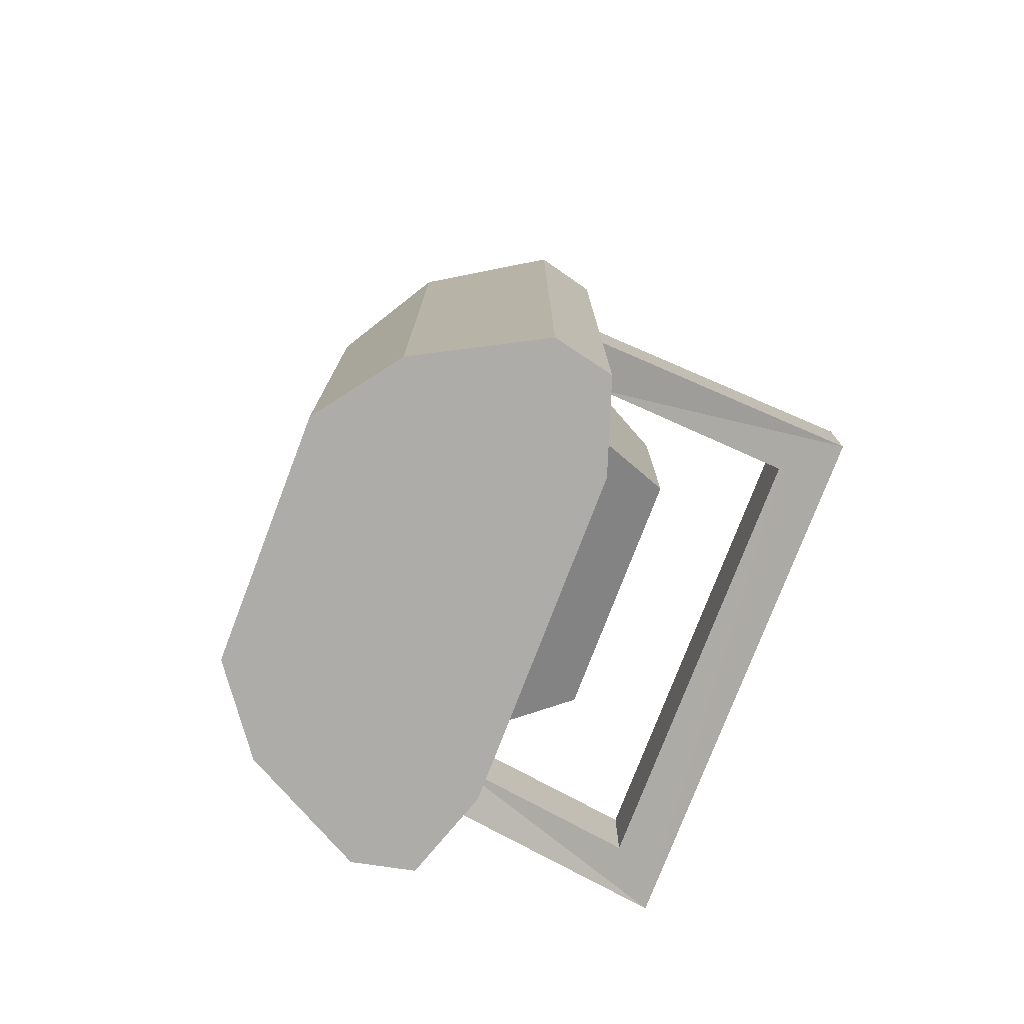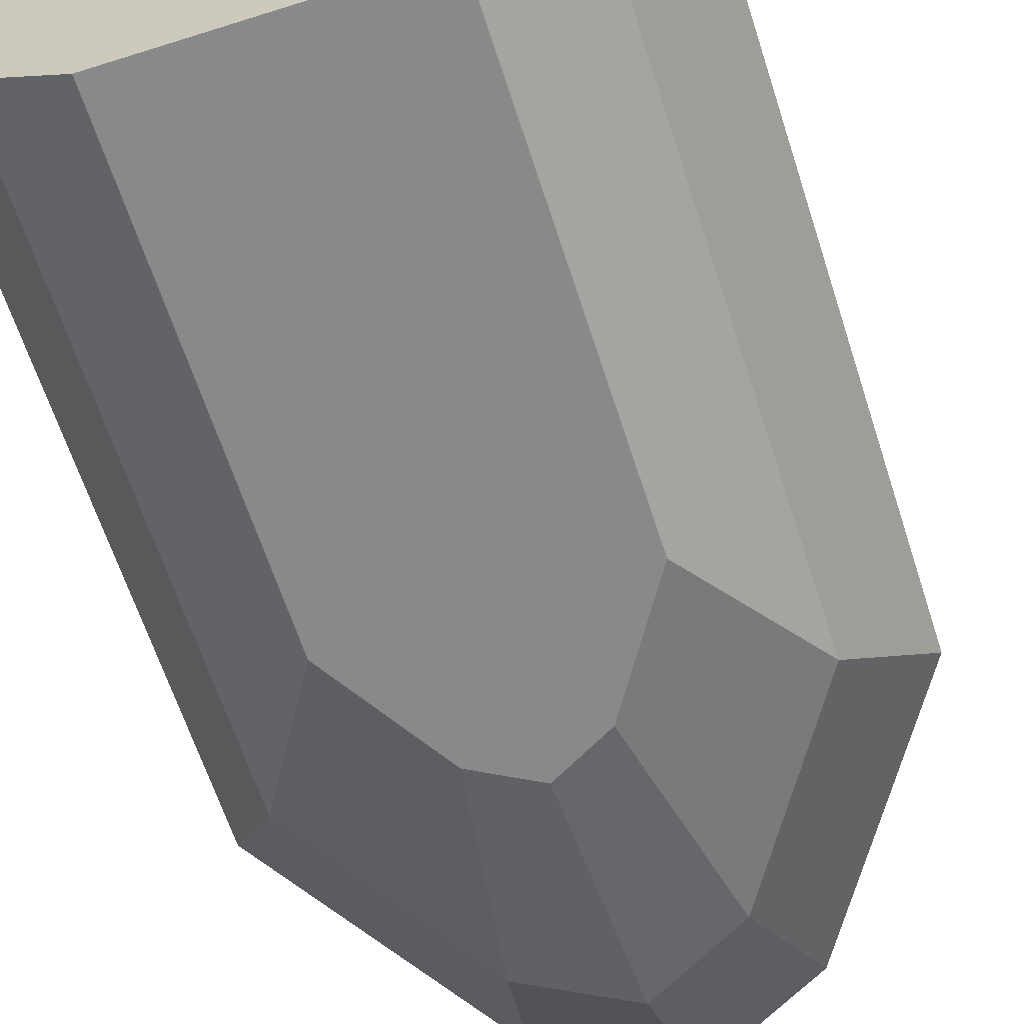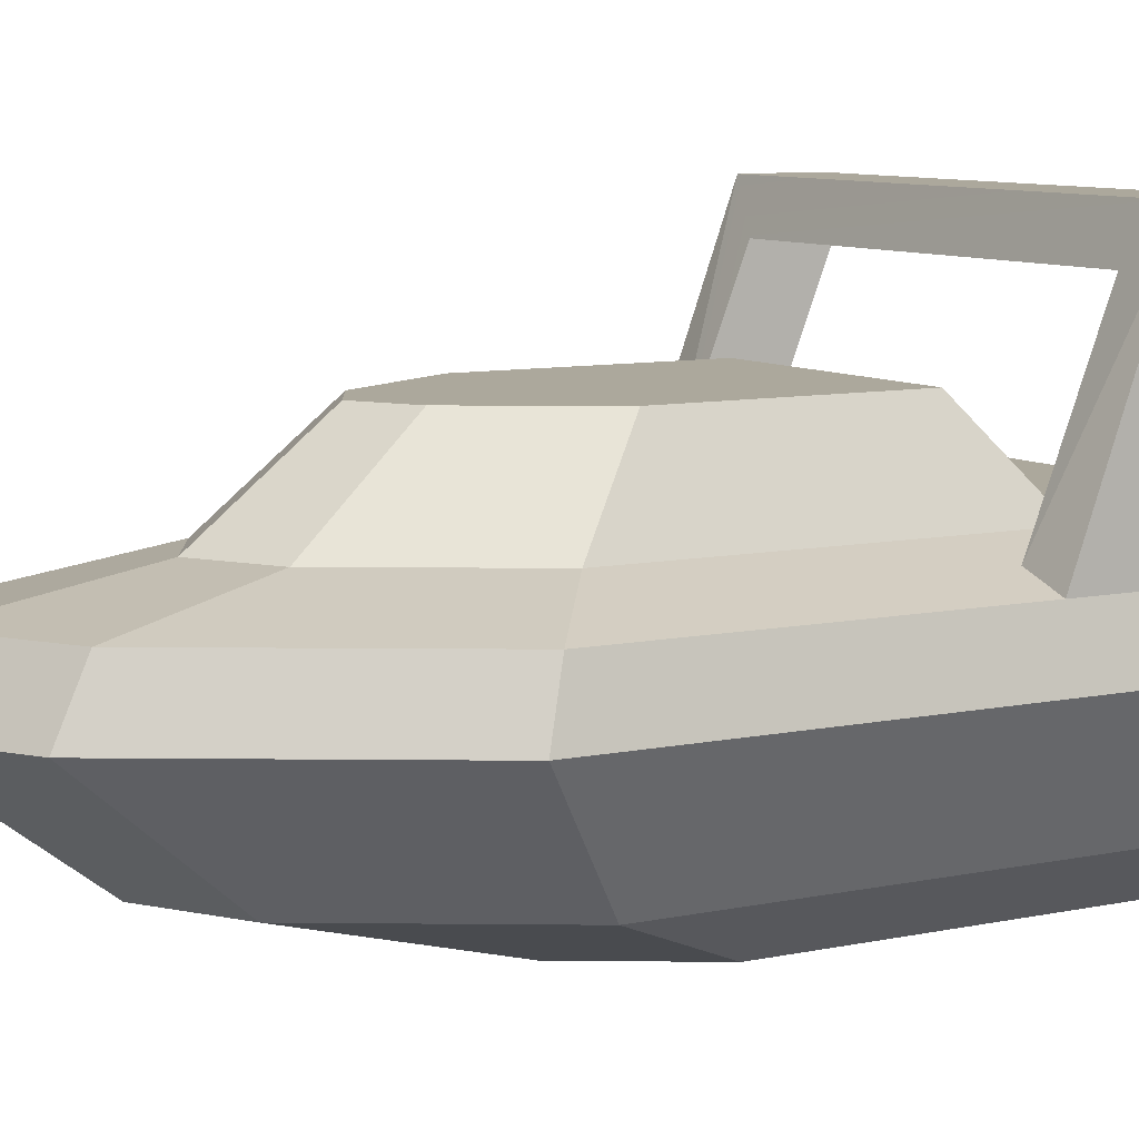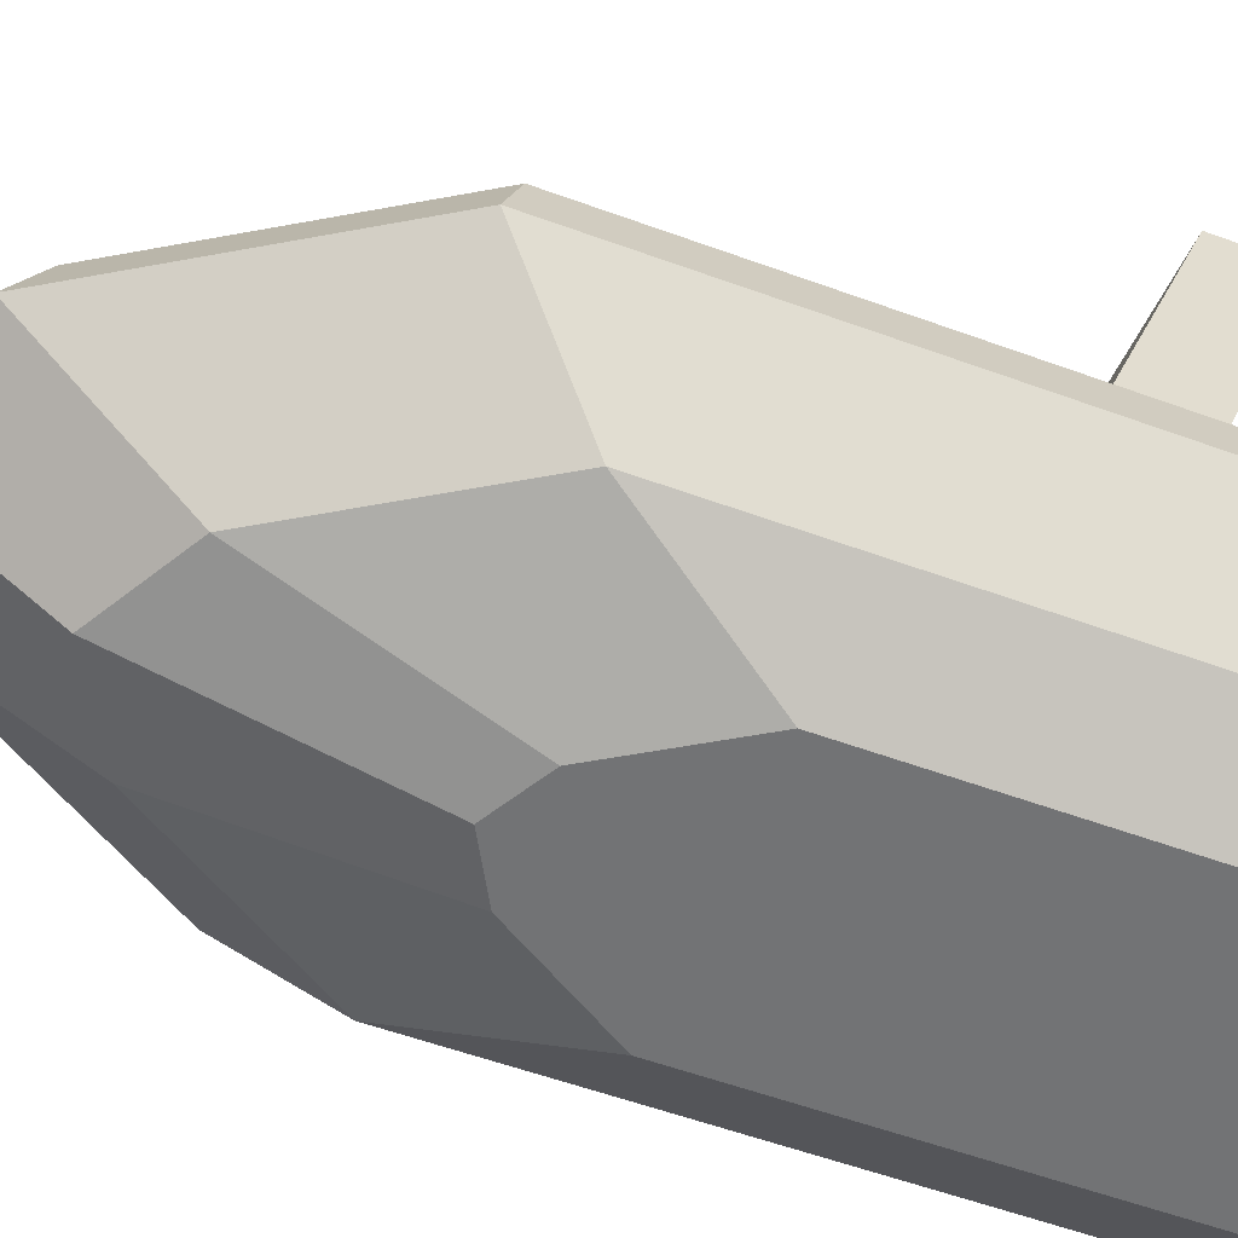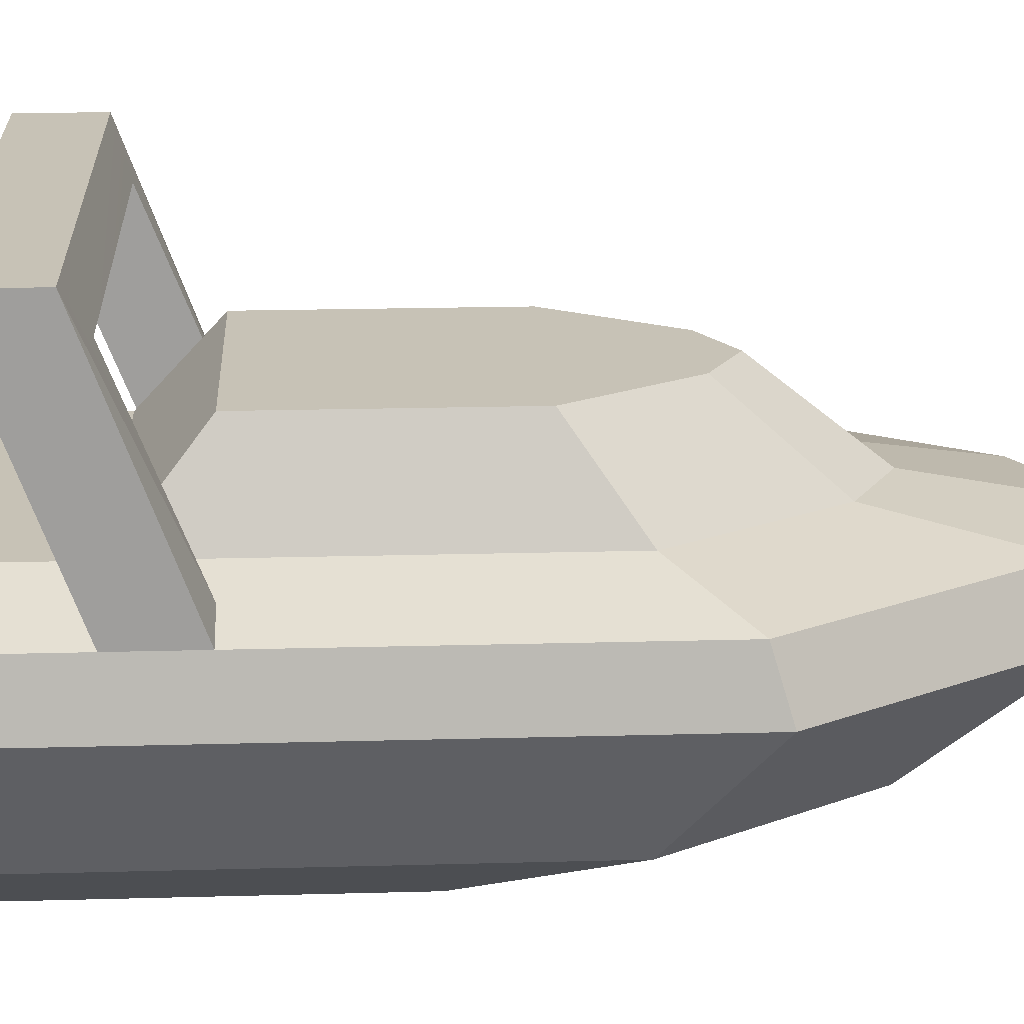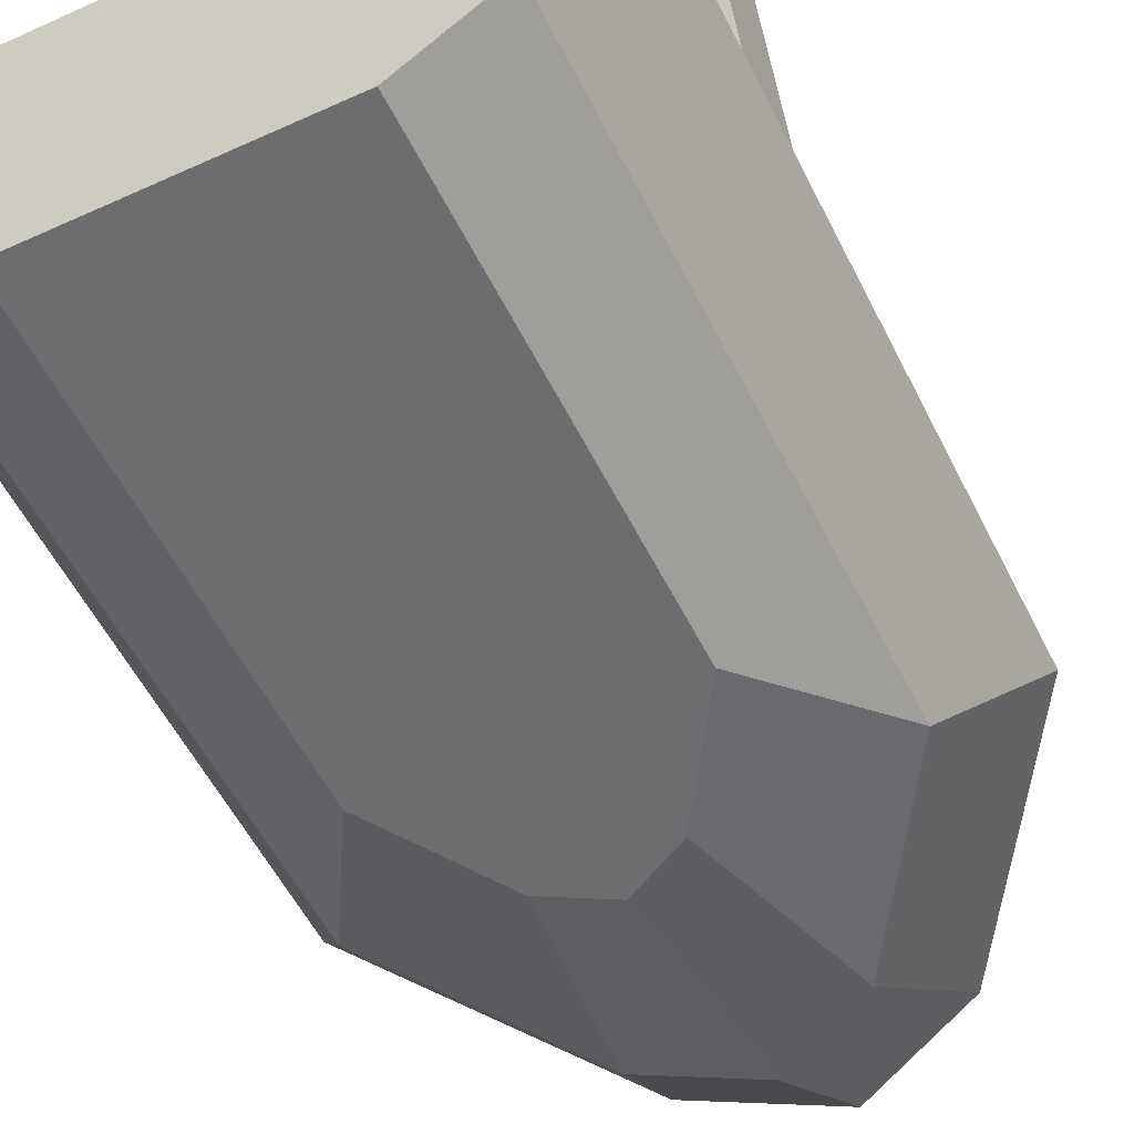
<metadata>
{"format":"obj","ext":"obj","renderer":"f3d","projection":"perspective","resolution":1024,"background":"white","views":[{"elev":-76.7,"azim":69.1,"up":"+Z"},{"elev":-63.0,"azim":-162.2,"up":"+Y"},{"elev":8.5,"azim":59.4,"up":"+Y"},{"elev":-55.7,"azim":68.9,"up":"+Y"},{"elev":19.3,"azim":-93.0,"up":"+Y"},{"elev":-54.1,"azim":-154.1,"up":"+Y"}]}
</metadata>
<code>
o watercraftPack_022
v -1.447 9.596 10.63
v 3.307 9.596 7.684
v -3.307 9.596 7.684
v 0 9.596 11.44
v 0 7.2 14.44
v -1.929 7.2 13.37
v -4.409 7.2 9.441
v -4.409 7.2 7.684
v -4.409 7.2 -5.612
v -5.596 6.8 -0.3958
v -6.783 6.4 -5.612
v -6.783 6.4 -0.3958
v -7.14 4.8 -5.612
v -6.783 6.4 1.604
v -6.783 6.4 11.17
v -7.14 4.8 11.65
v -5.426 1.6 9.359
v -5.426 1.6 -5.612
v 5.426 1.6 -5.612
v 7.14 4.8 -5.612
v 6.783 6.4 -5.612
v 4.409 7.2 -5.612
v 4.409 7.2 -0.3958
v -4.409 7.2 -0.3958
v -3.307 9.596 1.604
v 3.307 9.596 1.604
v 4.409 7.2 7.684
v 4.409 7.2 9.441
v 1.447 9.596 10.63
v 1.929 7.2 13.37
v 2.968 6.4 17.22
v 0 6.4 18.87
v -2.968 6.4 17.22
v -5.596 6.8 1.604
v -5.596 11.66 -0.3158
v -5.596 11.66 -2.316
v -6.783 12.86 -2.796
v 5.596 11.66 -2.316
v 6.783 12.86 -2.796
v 6.783 12.86 -0.7958
v -6.783 12.86 -0.7958
v 5.596 11.66 -0.3158
v 5.596 6.8 -0.3958
v 5.596 6.8 1.604
v 6.783 6.4 1.604
v 6.783 6.4 -0.3958
v 6.783 6.4 11.17
v 7.14 4.8 11.65
v 3.124 4.8 18.02
v 0 4.8 19.75
v -3.124 4.8 18.02
v -2.375 1.6 14.2
v -3.256 -0 5.612
v -1.425 -0 8.517
v 3.256 0 -5.612
v -3.256 0 -5.612
v 3.256 -0 5.612
v 5.426 1.6 9.359
v 2.375 1.6 14.2
v 0 1.6 15.51
v 0 -0 9.305
v 1.425 -0 8.517
f 1 2 3
f 2 1 4
f 1 5 4
f 5 1 6
f 1 7 6
f 7 1 3
f 8 7 3
f 2 28 27
f 29 28 2
f 28 29 30
f 4 30 29
f 30 4 5
f 2 4 29
f 9 7 8
f 9 10 7
f 11 10 9
f 10 11 12
f 13 12 11
f 13 14 12
f 13 15 14
f 15 13 16
f 11 20 13
f 20 11 21
f 21 11 9
f 21 9 22
f 9 23 22
f 23 9 24
f 9 8 24
f 5 31 30
f 31 5 32
f 6 32 5
f 32 6 33
f 7 33 6
f 33 7 15
f 7 14 15
f 14 7 34
f 34 7 10
f 34 12 14
f 12 34 10
f 45 43 44
f 43 45 46
f 45 20 46
f 47 20 45
f 20 47 48
f 31 48 47
f 48 31 49
f 31 50 49
f 50 31 32
f 32 51 50
f 51 32 33
f 33 16 51
f 16 33 15
f 28 31 47
f 31 28 30
f 47 27 28
f 27 47 23
f 23 47 22
f 22 47 44
f 44 47 45
f 21 43 46
f 22 43 21
f 43 22 44
f 46 20 21
f 13 17 16
f 17 13 18
f 13 19 18
f 19 13 20
f 16 52 51
f 52 16 17
f 53 52 17
f 52 53 54
f 53 55 54
f 55 53 56
f 17 56 53
f 56 17 18
f 18 55 56
f 55 18 19
f 19 57 55
f 57 19 58
f 20 58 19
f 58 20 48
f 48 59 58
f 59 48 49
f 50 59 49
f 59 50 60
f 50 52 60
f 52 50 51
f 54 60 52
f 60 54 61
f 54 55 61
f 61 55 62
f 62 55 57
f 57 59 62
f 59 57 58
f 60 62 59
f 62 60 61
f 8 25 24
f 25 8 3
f 2 25 3
f 25 2 26
f 2 23 26
f 23 2 27
f 10 35 34
f 35 10 36
f 37 36 10
f 37 38 36
f 38 37 39
f 37 40 39
f 40 37 41
f 12 41 37
f 41 12 14
f 37 10 12
f 41 14 34
f 41 34 35
f 35 40 41
f 40 35 42
f 35 38 42
f 38 35 36
f 43 42 38
f 42 43 44
f 40 44 45
f 40 42 44
f 46 40 45
f 40 46 39
f 39 46 43
f 39 43 38
f 23 25 26
f 25 23 24

</code>
